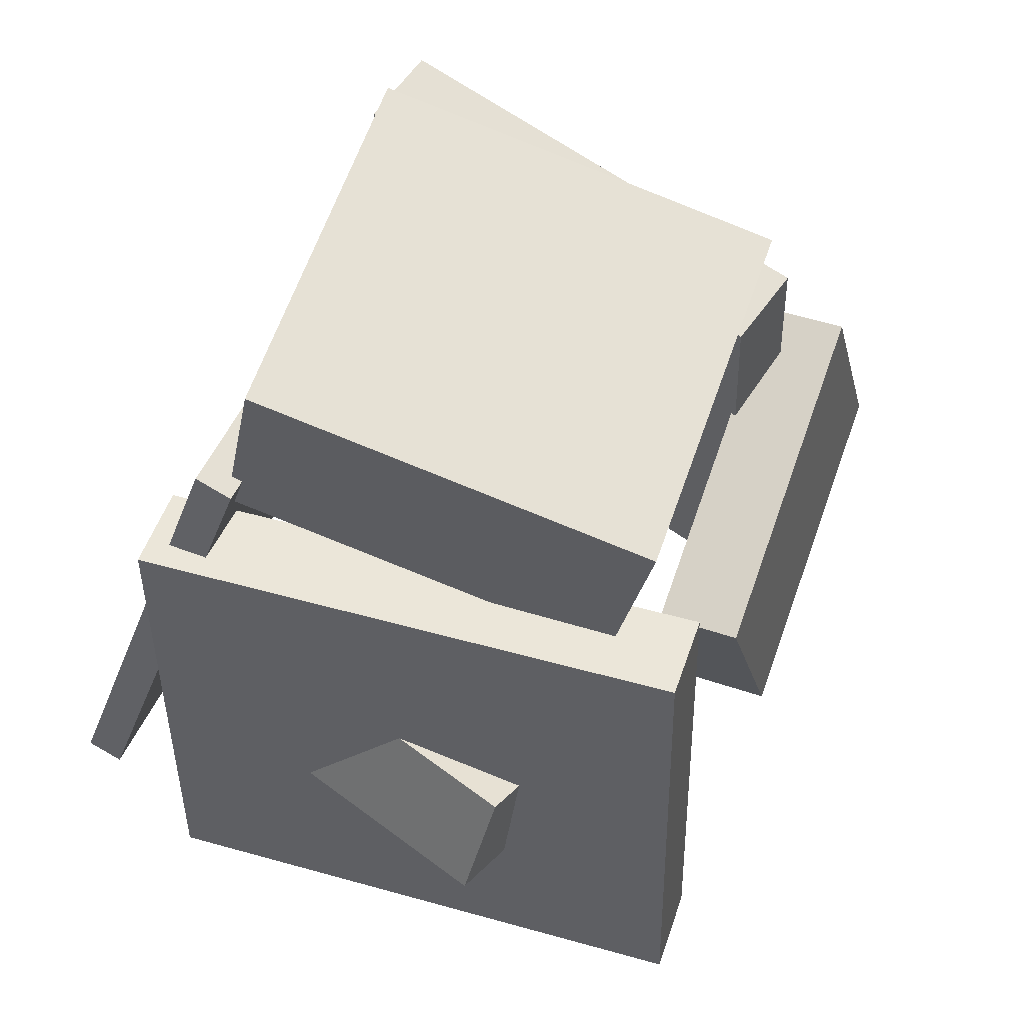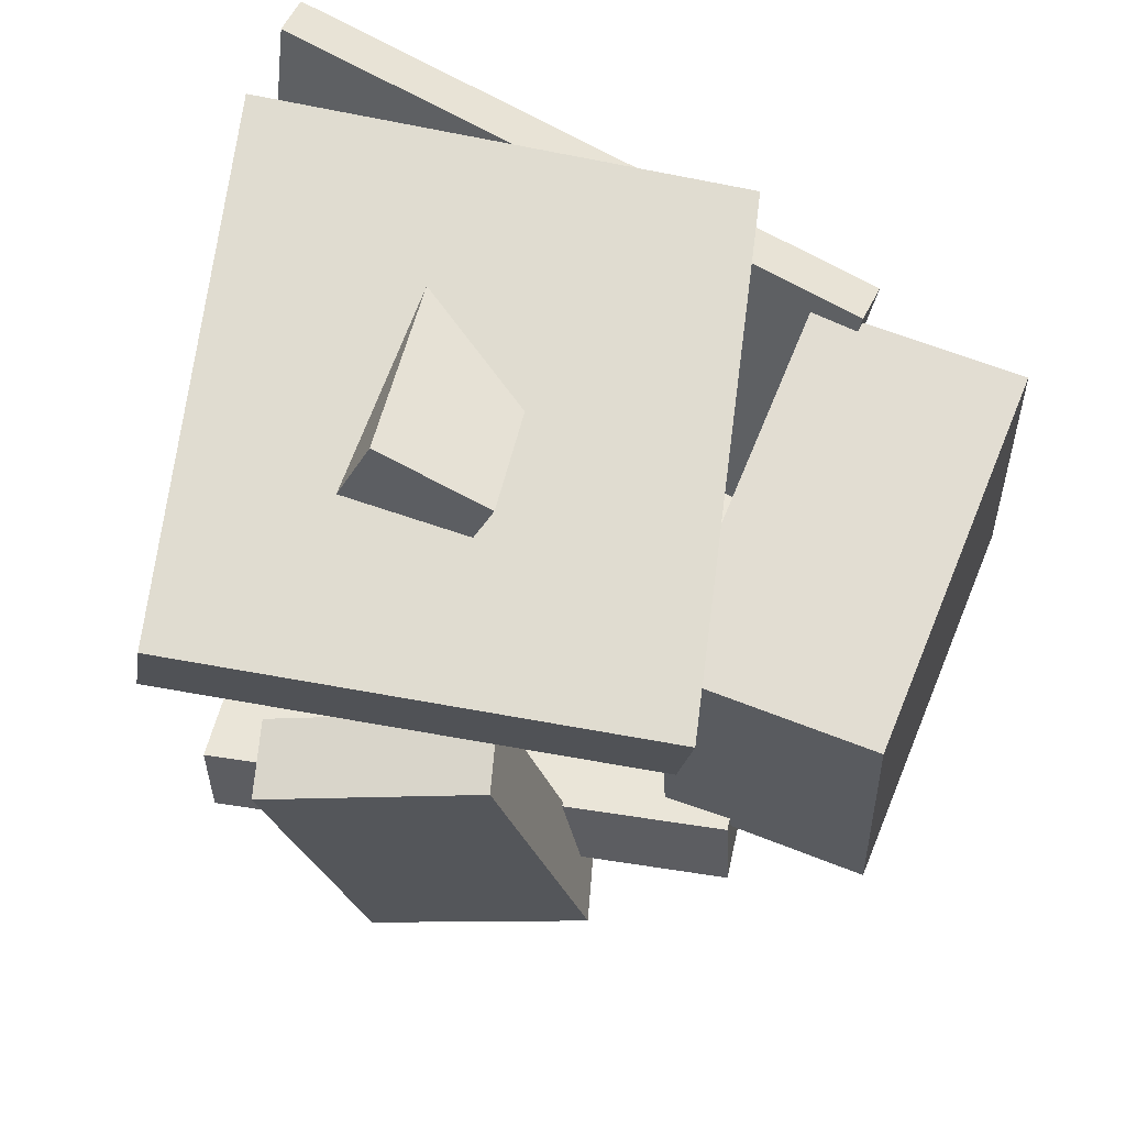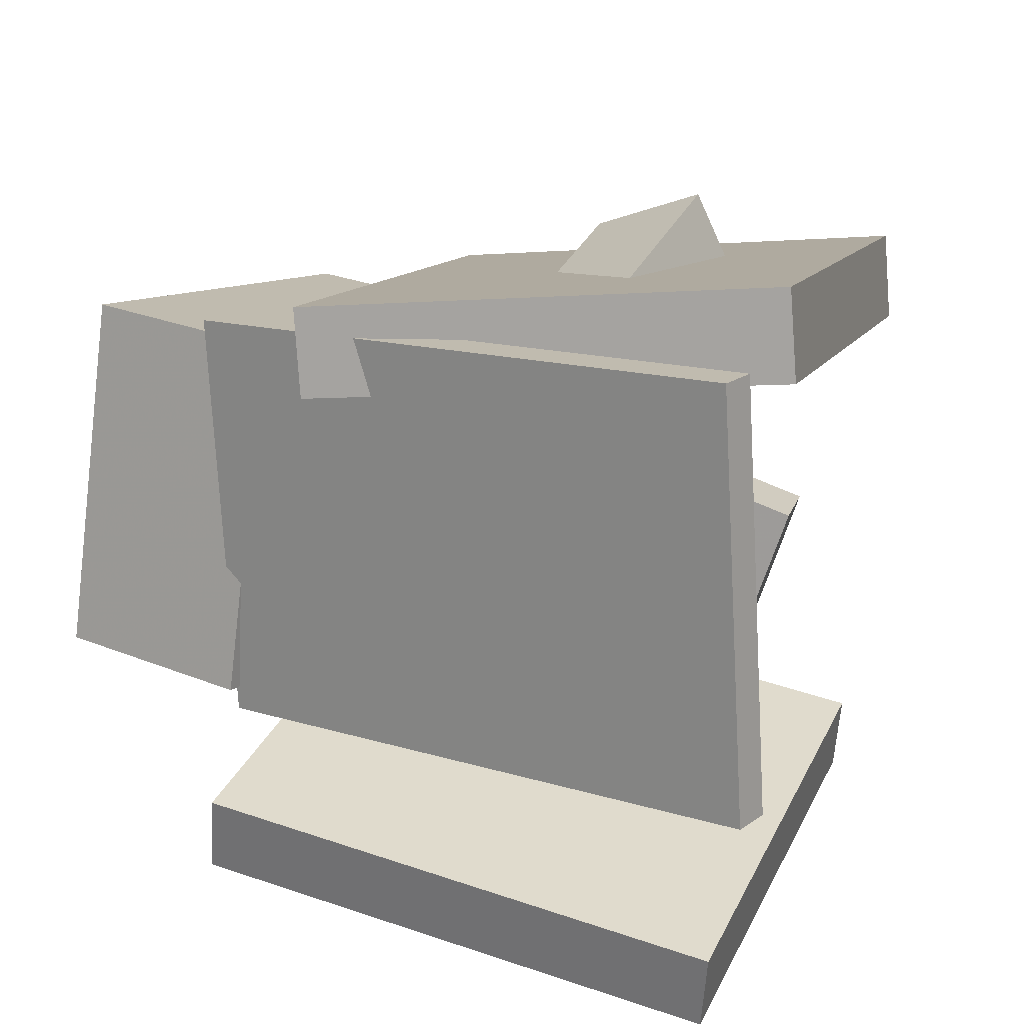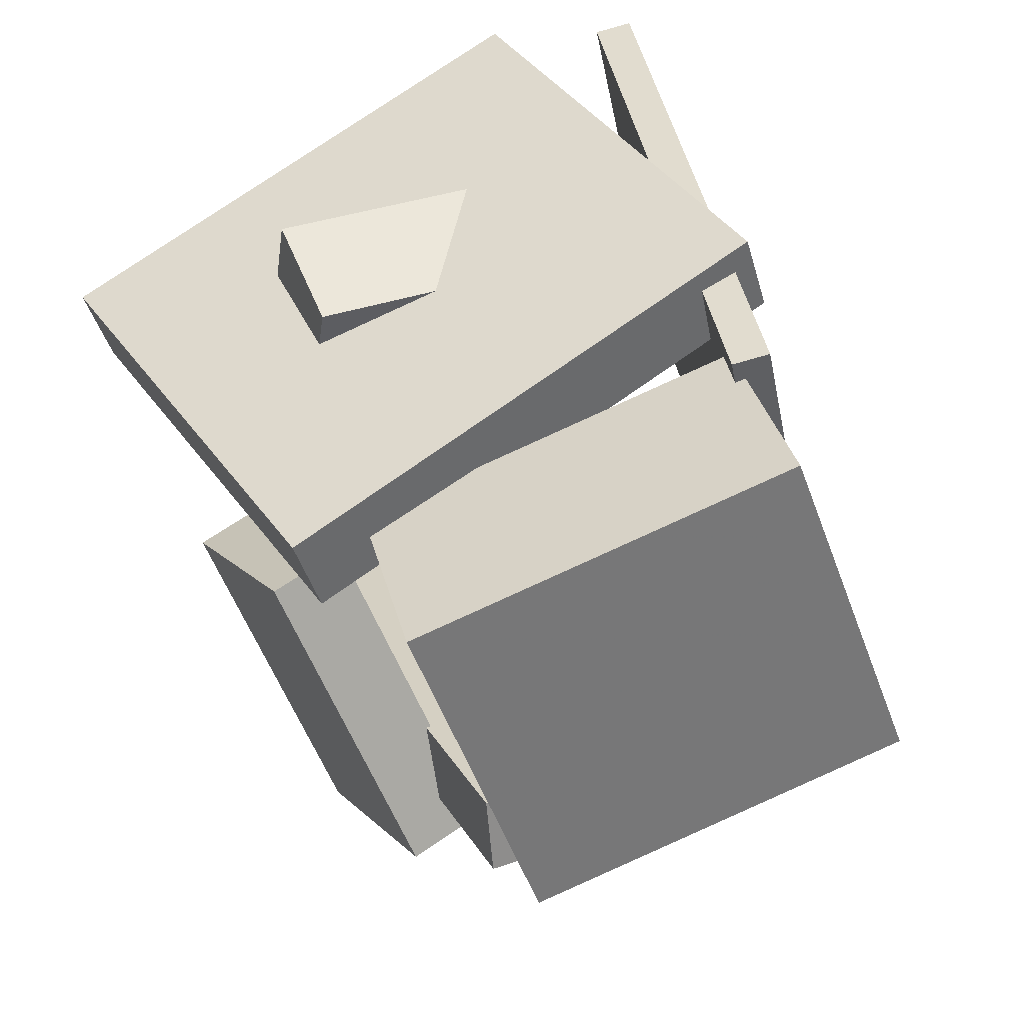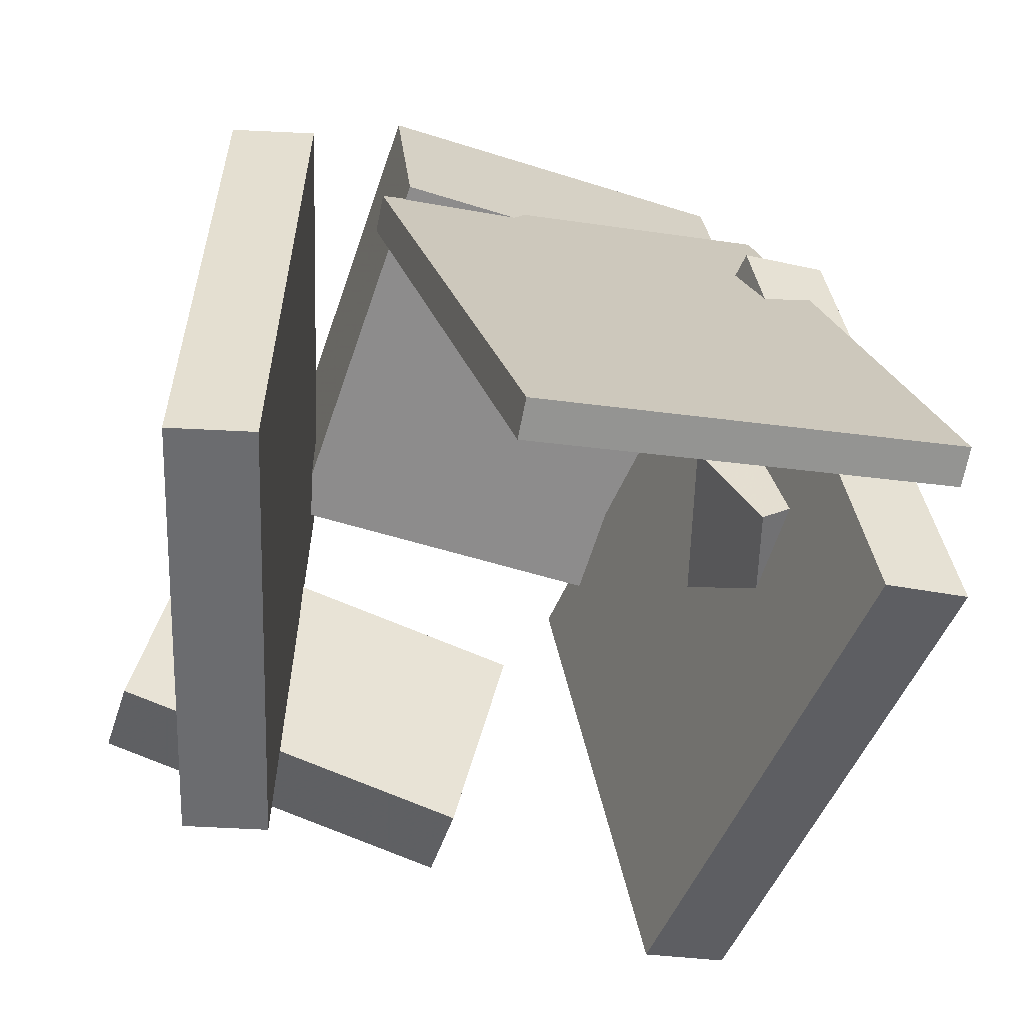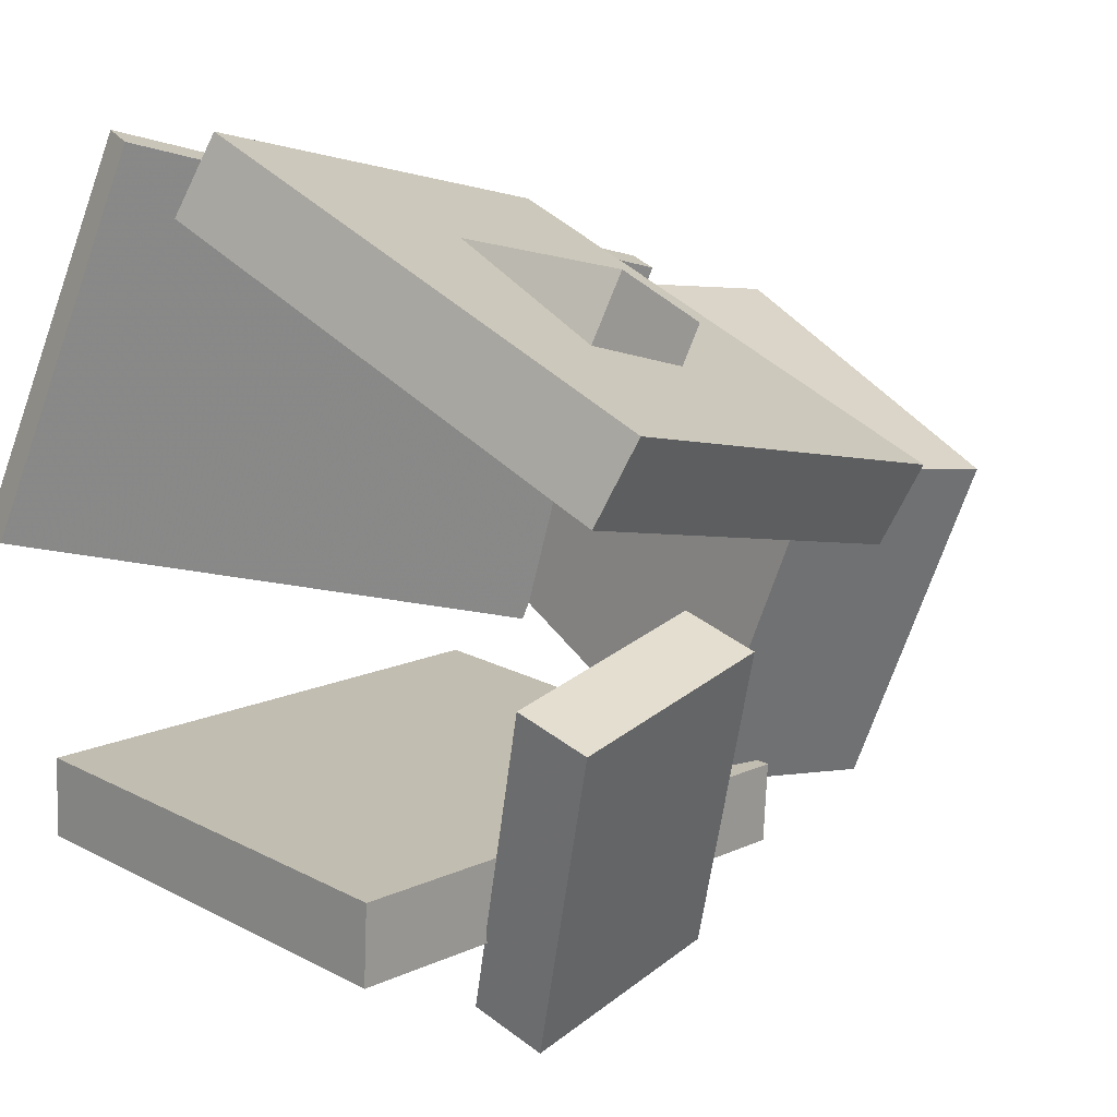
<metadata>
{"format":"obj","ext":"obj","renderer":"f3d","projection":"perspective","resolution":1024,"background":"white","views":[{"elev":64.3,"azim":41.4,"up":"+Y"},{"elev":44.7,"azim":103.9,"up":"+Z"},{"elev":36.5,"azim":-65.4,"up":"+Z"},{"elev":27.2,"azim":158.6,"up":"+Z"},{"elev":-55.9,"azim":-87.4,"up":"+Y"},{"elev":12.1,"azim":46.8,"up":"+Z"}]}
</metadata>
<code>
v 0.1515 -0.2651 -0.5074
v 0.3118 -0.3442 -0.1011
v 0.1298 0.01967 -0.4434
v 0.29 -0.05944 -0.03706
v 0.2468 -0.25 -0.542
v 0.4071 -0.3291 -0.1357
v 0.2251 0.03474 -0.478
v 0.3853 -0.04437 -0.07171
f 1.0 7.0 5.0
f 1.0 3.0 7.0
f 1.0 4.0 3.0
f 1.0 2.0 4.0
f 3.0 8.0 7.0
f 3.0 4.0 8.0
f 5.0 7.0 8.0
f 5.0 8.0 6.0
f 1.0 5.0 6.0
f 1.0 6.0 2.0
f 2.0 6.0 8.0
f 2.0 8.0 4.0
v -0.06976 -0.2554 0.2929
v -0.06504 -0.2013 0.394
v -0.07933 -0.1224 0.2222
v -0.07461 -0.06828 0.3232
v 0.3081 -0.2415 0.2679
v 0.3128 -0.1875 0.3689
v 0.2985 -0.1085 0.1971
v 0.3032 -0.05444 0.2982
f 9.0 15.0 13.0
f 9.0 11.0 15.0
f 9.0 12.0 11.0
f 9.0 10.0 12.0
f 11.0 16.0 15.0
f 11.0 12.0 16.0
f 13.0 15.0 16.0
f 13.0 16.0 14.0
f 9.0 13.0 14.0
f 9.0 14.0 10.0
f 10.0 14.0 16.0
f 10.0 16.0 12.0
v -0.4281 -0.542 0.02165
v -0.2813 -0.4439 0.5046
v -0.2942 0.1894 -0.1675
v -0.1474 0.2875 0.3154
v -0.3833 -0.5531 0.0103
v -0.2365 -0.4551 0.4932
v -0.2494 0.1783 -0.1789
v -0.1026 0.2764 0.3041
f 17.0 23.0 21.0
f 17.0 19.0 23.0
f 17.0 20.0 19.0
f 17.0 18.0 20.0
f 19.0 24.0 23.0
f 19.0 20.0 24.0
f 21.0 23.0 24.0
f 21.0 24.0 22.0
f 17.0 21.0 22.0
f 17.0 22.0 18.0
f 18.0 22.0 24.0
f 18.0 24.0 20.0
v -0.1193 -0.4713 0.4132
v -0.07795 -0.444 0.5114
v -0.23 0.1072 0.299
v -0.1886 0.1345 0.3973
v 0.4959 -0.4082 0.1364
v 0.5373 -0.3809 0.2346
v 0.3852 0.1704 0.02225
v 0.4266 0.1976 0.1205
f 25.0 31.0 29.0
f 25.0 27.0 31.0
f 25.0 28.0 27.0
f 25.0 26.0 28.0
f 27.0 32.0 31.0
f 27.0 28.0 32.0
f 29.0 31.0 32.0
f 29.0 32.0 30.0
f 25.0 29.0 30.0
f 25.0 30.0 26.0
f 26.0 30.0 32.0
f 26.0 32.0 28.0
v 0.208 -0.4742 -0.3152
v -0.3686 -0.4952 -0.2673
v 0.1993 -0.4717 -0.4183
v -0.3773 -0.4926 -0.3704
v 0.185 0.2012 -0.2965
v -0.3916 0.1802 -0.2486
v 0.1763 0.2038 -0.3996
v -0.4003 0.1828 -0.3517
f 33.0 39.0 37.0
f 33.0 35.0 39.0
f 33.0 36.0 35.0
f 33.0 34.0 36.0
f 35.0 40.0 39.0
f 35.0 36.0 40.0
f 37.0 39.0 40.0
f 37.0 40.0 38.0
f 33.0 37.0 38.0
f 33.0 38.0 34.0
f 34.0 38.0 40.0
f 34.0 40.0 36.0
v -0.1314 0.2138 0.2879
v -0.09588 0.4726 0.2612
v -0.3033 0.1941 -0.1319
v -0.2678 0.4529 -0.1585
v 0.3172 0.1337 0.1079
v 0.3527 0.3925 0.08126
v 0.1453 0.114 -0.3118
v 0.1808 0.3729 -0.3385
f 41.0 47.0 45.0
f 41.0 43.0 47.0
f 41.0 44.0 43.0
f 41.0 42.0 44.0
f 43.0 48.0 47.0
f 43.0 44.0 48.0
f 45.0 47.0 48.0
f 45.0 48.0 46.0
f 41.0 45.0 46.0
f 41.0 46.0 42.0
f 42.0 46.0 48.0
f 42.0 48.0 44.0

</code>
